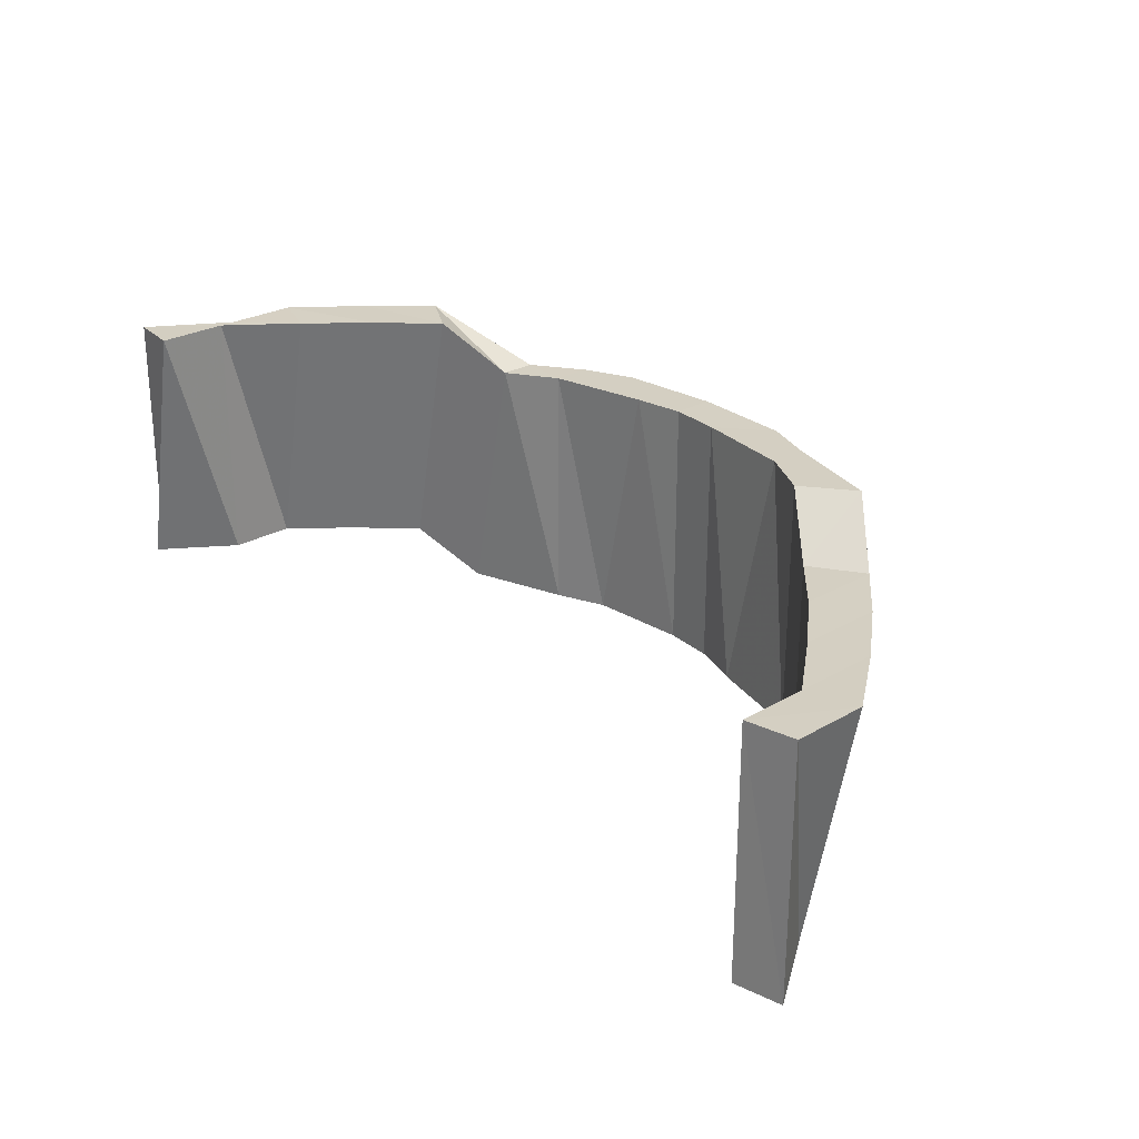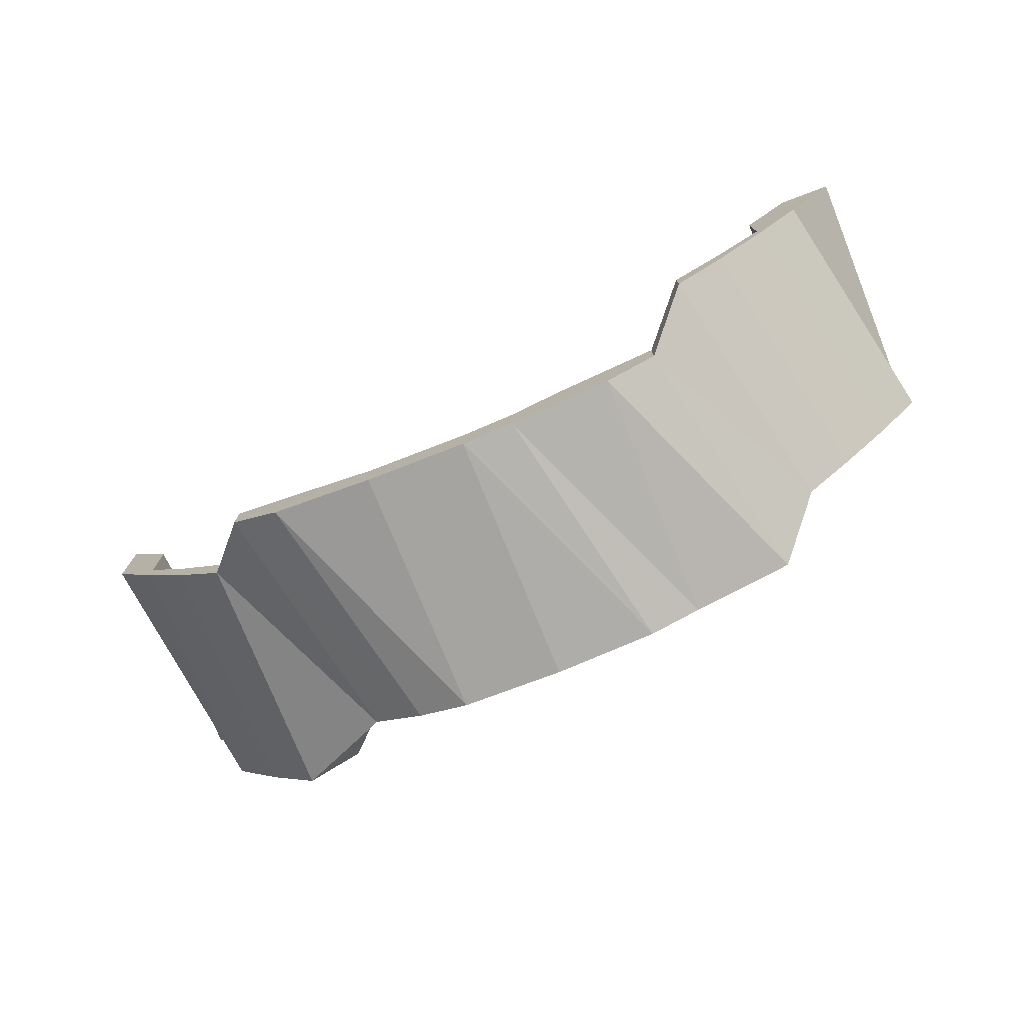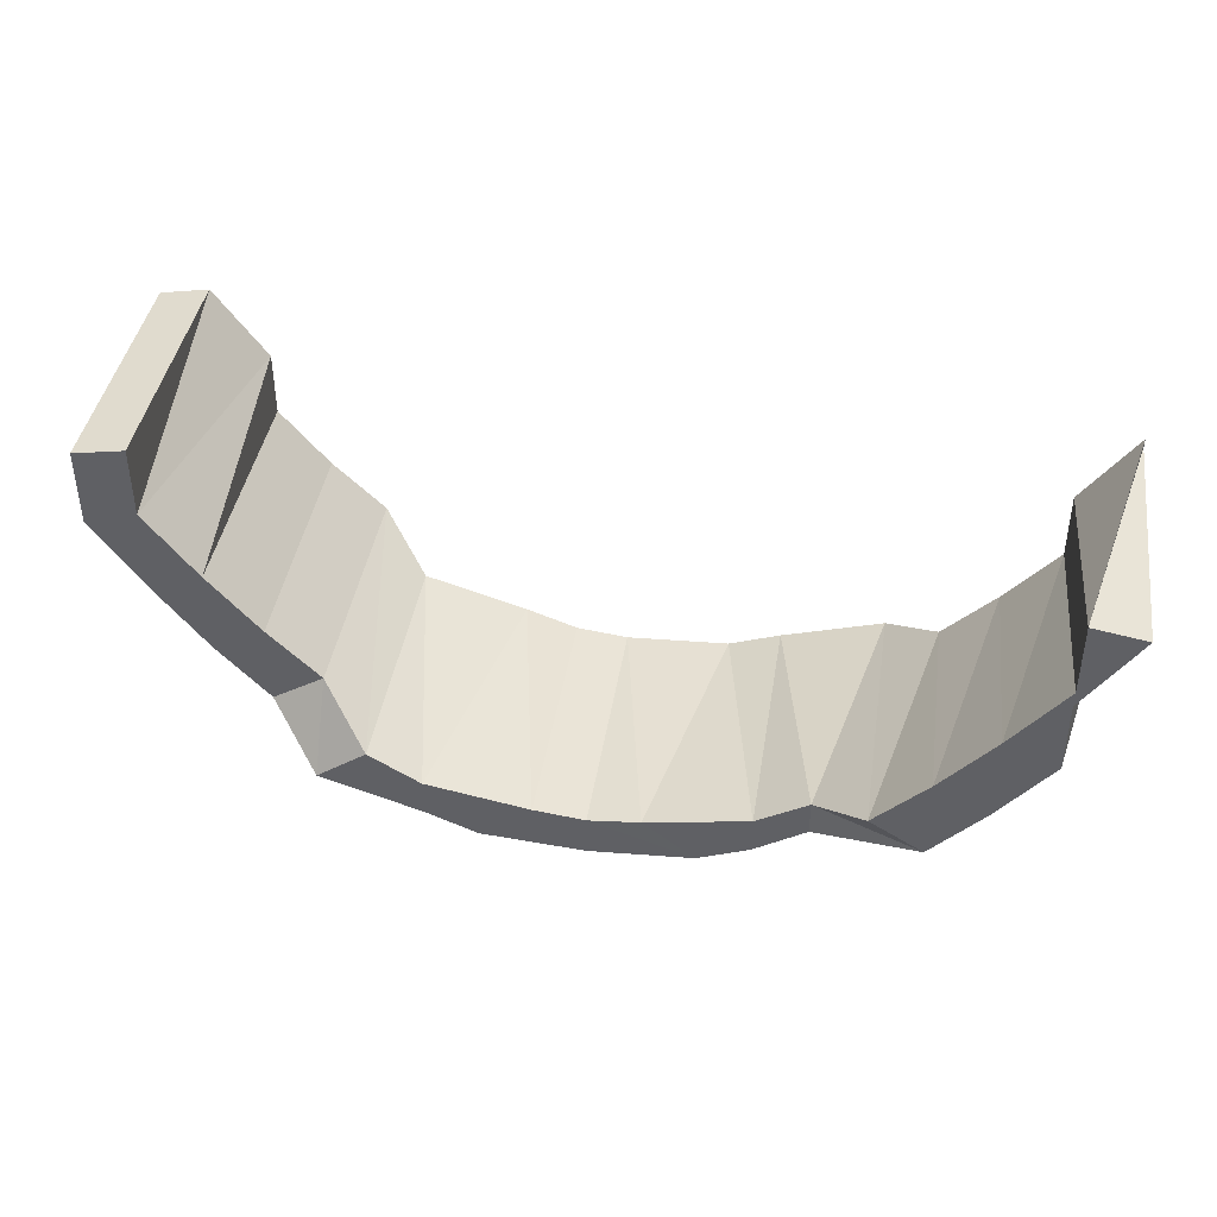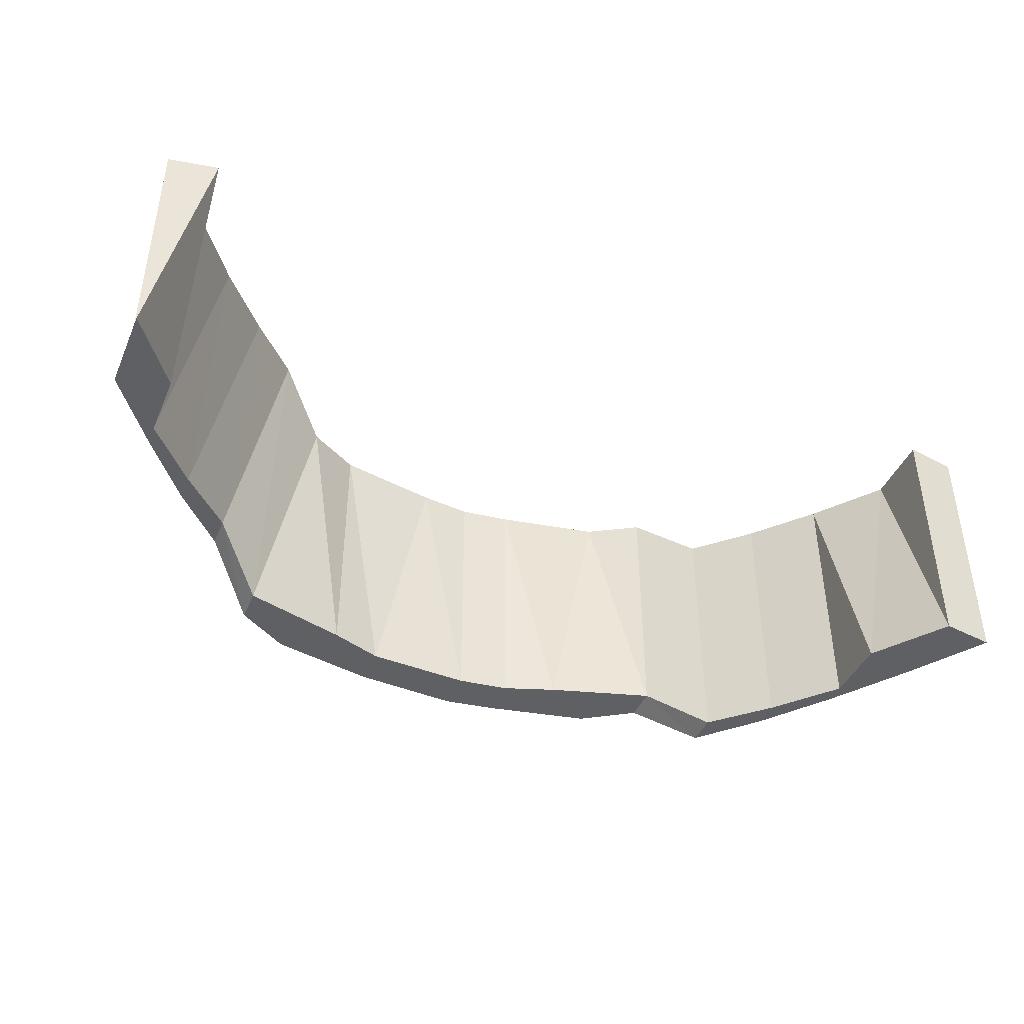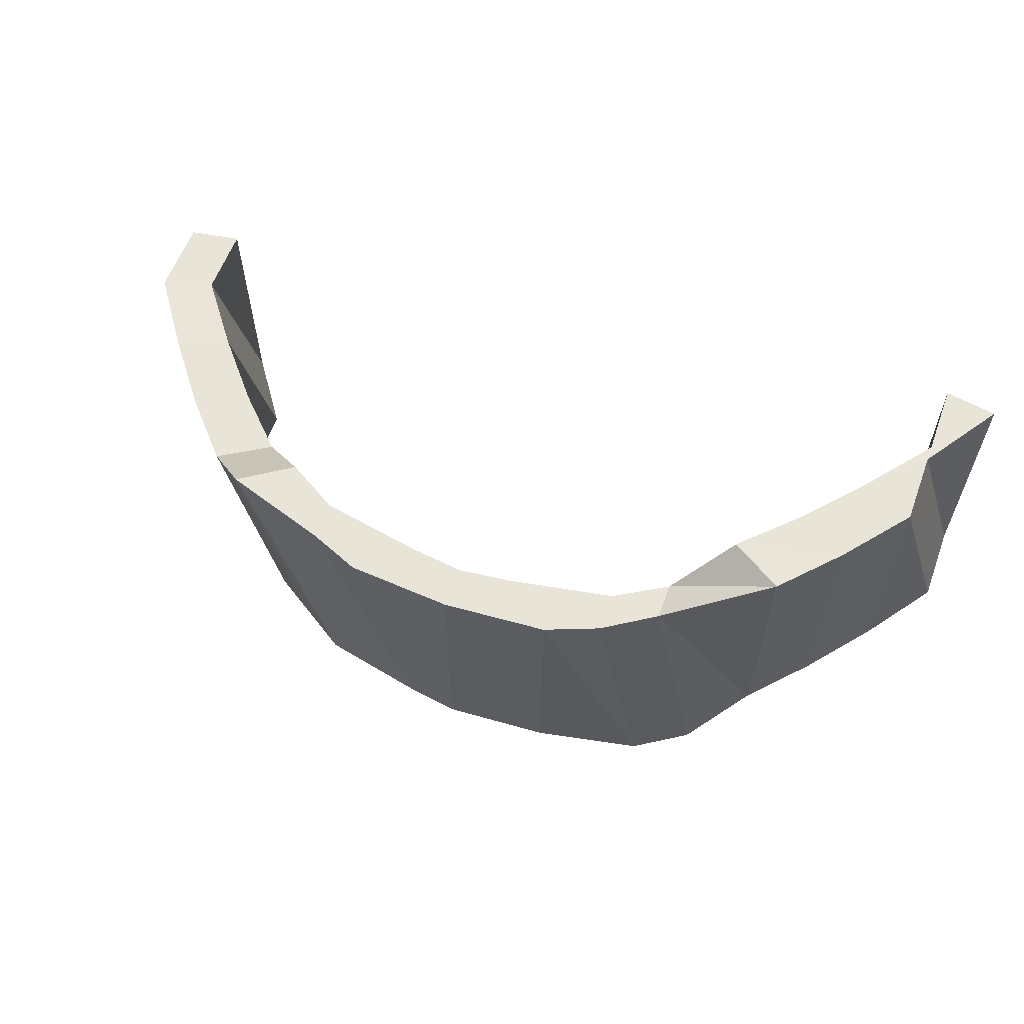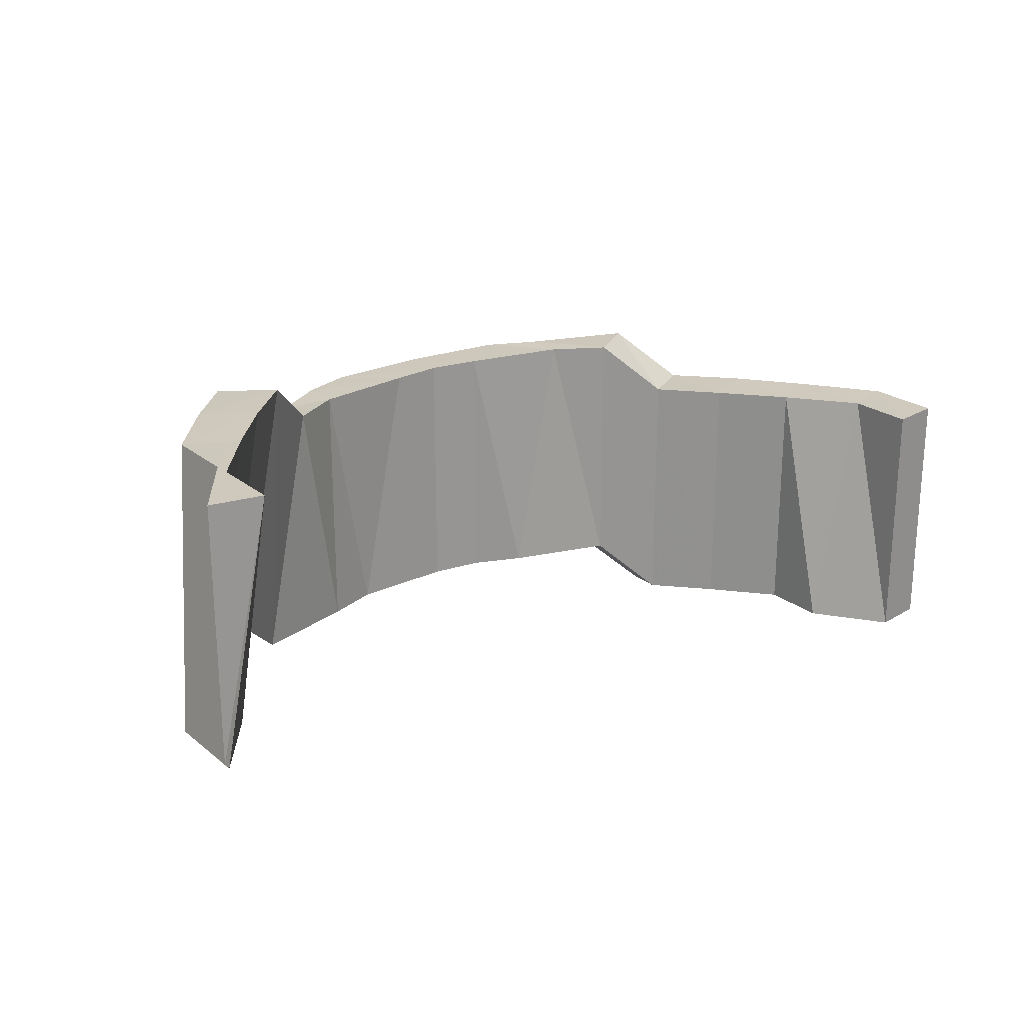
<metadata>
{"format":"obj","ext":"obj","renderer":"f3d","projection":"perspective","resolution":1024,"background":"white","views":[{"elev":25.8,"azim":47.3,"up":"+Y"},{"elev":-75.6,"azim":22.0,"up":"+Z"},{"elev":41.4,"azim":-171.1,"up":"+Z"},{"elev":-42.4,"azim":-22.5,"up":"+Y"},{"elev":60.0,"azim":-159.8,"up":"+Y"},{"elev":22.4,"azim":-36.4,"up":"+Y"}]}
</metadata>
<code>
o 9017
v 2224 1888 22.07
v 2224 1888 22.05
v 2224 1888 22.07
v 2224 1888 22.07
v 2224 1888 22.07
v 2224 1888 22.07
v 2224 1888 22.07
v 2224 1888 22.04
v 2224 1888 22.05
v 2224 1888 22.03
v 2224 1888 22.04
v 2224 1888 22.04
v 2224 1888 22.04
v 2224 1888 22.03
v 2224 1888 22.05
v 2224 1888 22.07
v 2224 1888 22.05
v 2224 1888 22.07
v 2224 1888 22.04
v 2224 1888 22.05
v 2224 1888 22.02
v 2224 1888 22.03
v 2224 1888 22.02
v 2224 1888 22.04
v 2224 1888 22.02
v 2224 1888 22.02
v 2224 1888 22.01
v 2224 1888 22.01
v 2224 1888 22.02
v 2224 1888 22.01
v 2224 1888 22.02
v 2224 1888 22.01
v 2224 1888 22.01
v 2224 1888 22.01
v 2224 1888 22
v 2224 1888 22
v 2224 1888 22
v 2224 1888 22
v 2224 1888 22
v 2224 1888 22
v 2224 1888 21.99
v 2224 1888 22
v 2224 1888 22
v 2224 1888 21.99
v 2224 1888 22
v 2224 1888 22
v 2224 1888 21.99
v 2224 1888 22
v 2224 1888 22.01
v 2224 1888 22
v 2224 1888 22
v 2224 1888 22.01
v 2224 1888 22
v 2224 1888 22.02
v 2224 1888 22.01
v 2224 1888 22
v 2224 1888 22.03
v 2224 1888 22.02
v 2224 1888 22.02
v 2224 1888 22.02
v 2224 1888 22.03
v 2224 1888 22.04
v 2224 1888 22.01
v 2224 1888 22.01
v 2224 1888 22.04
v 2224 1888 22.04
v 2224 1888 22.05
v 2224 1888 22.05
v 2224 1888 22.05
v 2224 1888 22.07
v 2224 1888 22.07
v 2224 1888 22.05
v 2224 1888 22.05
v 2224 1888 22.04
v 2224 1888 22.07
v 2224 1888 22.07
v 2224 1888 22.05
v 2224 1888 22.07
v 2224 1888 22.04
v 2224 1888 22.03
v 2224 1888 22.04
v 2224 1888 22.03
v 2224 1888 22.02
v 2224 1888 22.02
v 2224 1888 22.01
v 2224 1888 22
v 2224 1888 22.01
v 2224 1888 22
v 2224 1888 22
v 2224 1888 22
v 2224 1888 22
v 2224 1888 21.99
v 2224 1888 22
v 2224 1888 22
v 2224 1888 21.99
v 2224 1888 22
v 2224 1888 22
v 2224 1888 21.99
v 2224 1888 22
v 2224 1888 22
v 2224 1888 22
v 2224 1888 22
v 2224 1888 22.01
v 2224 1888 22
v 2224 1888 22.01
v 2224 1888 22.02
v 2224 1888 22.02
v 2224 1888 22.03
v 2224 1888 22.03
v 2224 1888 22.04
v 2224 1888 22.02
v 2224 1888 22.01
v 2224 1888 22.04
v 2224 1888 22.05
v 2224 1888 22.04
v 2224 1888 22.05
v 2224 1888 22.07
v 2224 1888 22.05
v 2224 1888 22.05
v 2224 1888 22.05
v 2224 1888 22.07
v 2224 1888 22.01
v 2224 1888 22
v 2224 1888 22
v 2224 1888 22
v 2224 1888 22
v 2224 1888 22
v 2224 1888 22
v 2224 1888 22
v 2224 1888 22
v 2224 1888 21.99
v 2224 1888 21.99
v 2224 1888 22
v 2224 1888 21.99
v 2224 1888 21.99
v 2224 1888 22
v 2224 1888 21.99
v 2224 1888 21.99
v 2224 1888 22.01
v 2224 1888 22
v 2224 1888 22
v 2224 1888 22
v 2224 1888 22.01
v 2224 1888 22.01
v 2224 1888 22.02
v 2224 1888 22.03
v 2224 1888 22.02
v 2224 1888 22.02
v 2224 1888 22.04
v 2224 1888 22.04
v 2224 1888 22.04
v 2224 1888 22.05
v 2224 1888 22.05
v 2224 1888 22.05
v 2224 1888 22.07
v 2224 1888 22.07
v 2224 1888 22.07
v 2224 1888 22.07
v 2224 1888 22.07
v 2224 1888 22.07
v 2224 1888 22.05
v 2224 1888 22.05
v 2224 1888 22.05
v 2224 1888 22.04
v 2224 1888 22.04
v 2224 1888 22.04
v 2224 1888 22.03
v 2224 1888 22.02
v 2224 1888 22.02
v 2224 1888 22.02
v 2224 1888 22.01
v 2224 1888 22
v 2224 1888 22
v 2224 1888 22.01
v 2224 1888 22
v 2224 1888 22
v 2224 1888 22
v 2224 1888 22
v 2224 1888 21.99
v 2224 1888 21.99
v 2224 1888 22
v 2224 1888 21.99
v 2224 1888 21.99
v 2224 1888 22
v 2224 1888 21.99
v 2224 1888 21.99
v 2224 1888 22
v 2224 1888 22
v 2224 1888 22
v 2224 1888 22.01
v 2224 1888 22
v 2224 1888 22.02
v 2224 1888 22.01
v 2224 1888 22.03
v 2224 1888 22.02
v 2224 1888 22.04
v 2224 1888 22.02
v 2224 1888 22.04
v 2224 1888 22.04
v 2224 1888 22.07
v 2224 1888 22.05
v 2224 1888 22.07
v 2224 1888 22.07
v 2224 1888 22.05
v 2224 1888 22.07
f 1 2 3
f 1 4 5
f 1 6 7
f 2 8 9
f 8 10 11
f 12 11 9
f 13 14 12
f 9 11 15
f 9 15 16
f 15 17 18
f 11 19 20
f 14 21 22
f 22 23 24
f 25 26 19
f 27 28 26
f 10 29 25
f 29 30 27
f 31 32 23
f 21 33 31
f 34 35 32
f 33 36 34
f 37 38 35
f 36 39 37
f 40 41 38
f 39 42 40
f 43 44 41
f 42 45 43
f 46 47 44
f 45 48 46
f 48 49 50
f 50 51 47
f 52 53 51
f 54 55 53
f 52 54 56
f 57 58 55
f 59 54 52
f 60 61 54
f 61 62 57
f 63 59 52
f 64 59 63
f 65 66 58
f 62 67 65
f 68 69 66
f 67 70 68
f 70 71 72
f 73 72 74
f 75 76 69
f 77 78 73
f 79 74 80
f 81 77 79
f 82 80 83
f 84 81 82
f 85 84 59
f 86 85 63
f 63 87 88
f 89 86 90
f 90 88 91
f 92 89 93
f 93 91 94
f 95 92 96
f 96 94 97
f 98 95 99
f 99 97 100
f 101 98 102
f 102 100 103
f 104 101 105
f 105 103 106
f 107 106 108
f 109 108 110
f 111 112 109
f 113 110 114
f 115 111 113
f 116 114 117
f 118 115 116
f 116 113 119
f 119 120 121
f 122 123 107
f 124 123 122
f 30 125 124
f 125 126 127
f 127 128 129
f 126 130 131
f 131 132 128
f 130 133 134
f 134 135 132
f 133 136 137
f 137 138 135
f 136 139 140
f 140 141 138
f 56 142 141
f 143 144 142
f 145 146 143
f 147 148 144
f 146 149 147
f 150 151 148
f 149 152 150
f 153 154 151
f 152 75 153
f 155 156 154
f 75 157 158
f 159 158 160
f 78 157 161
f 162 155 163
f 163 161 164
f 165 162 166
f 166 164 167
f 168 167 169
f 170 165 168
f 171 170 64
f 172 171 173
f 173 174 175
f 176 172 177
f 177 175 178
f 179 176 180
f 180 178 181
f 182 179 183
f 183 181 184
f 185 182 186
f 186 184 187
f 188 185 189
f 189 187 190
f 191 188 123
f 123 190 192
f 193 191 122
f 122 192 194
f 195 194 196
f 197 193 195
f 198 197 199
f 200 201 202
f 203 204 205

</code>
